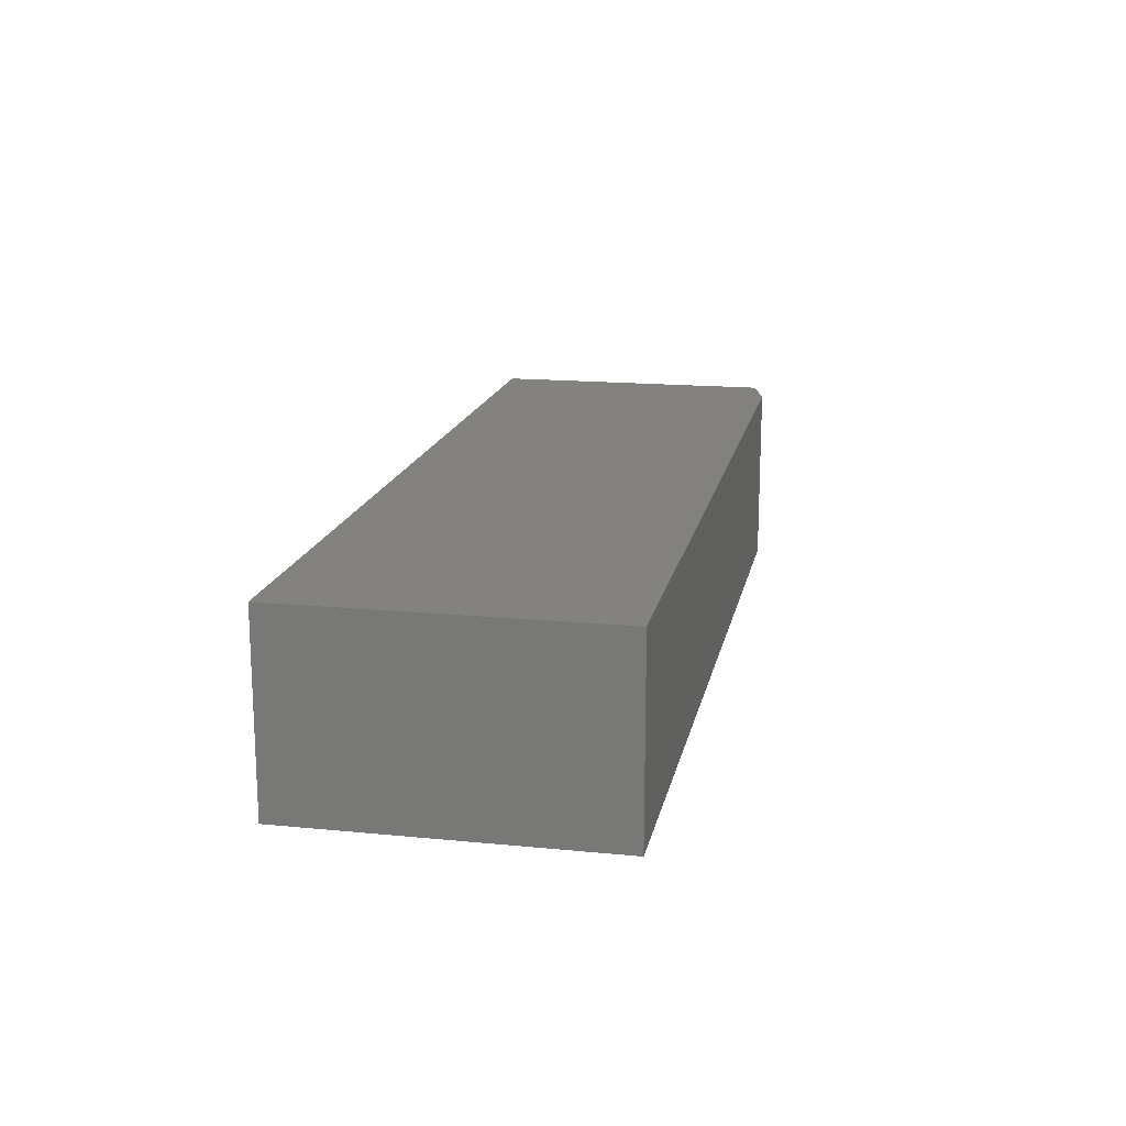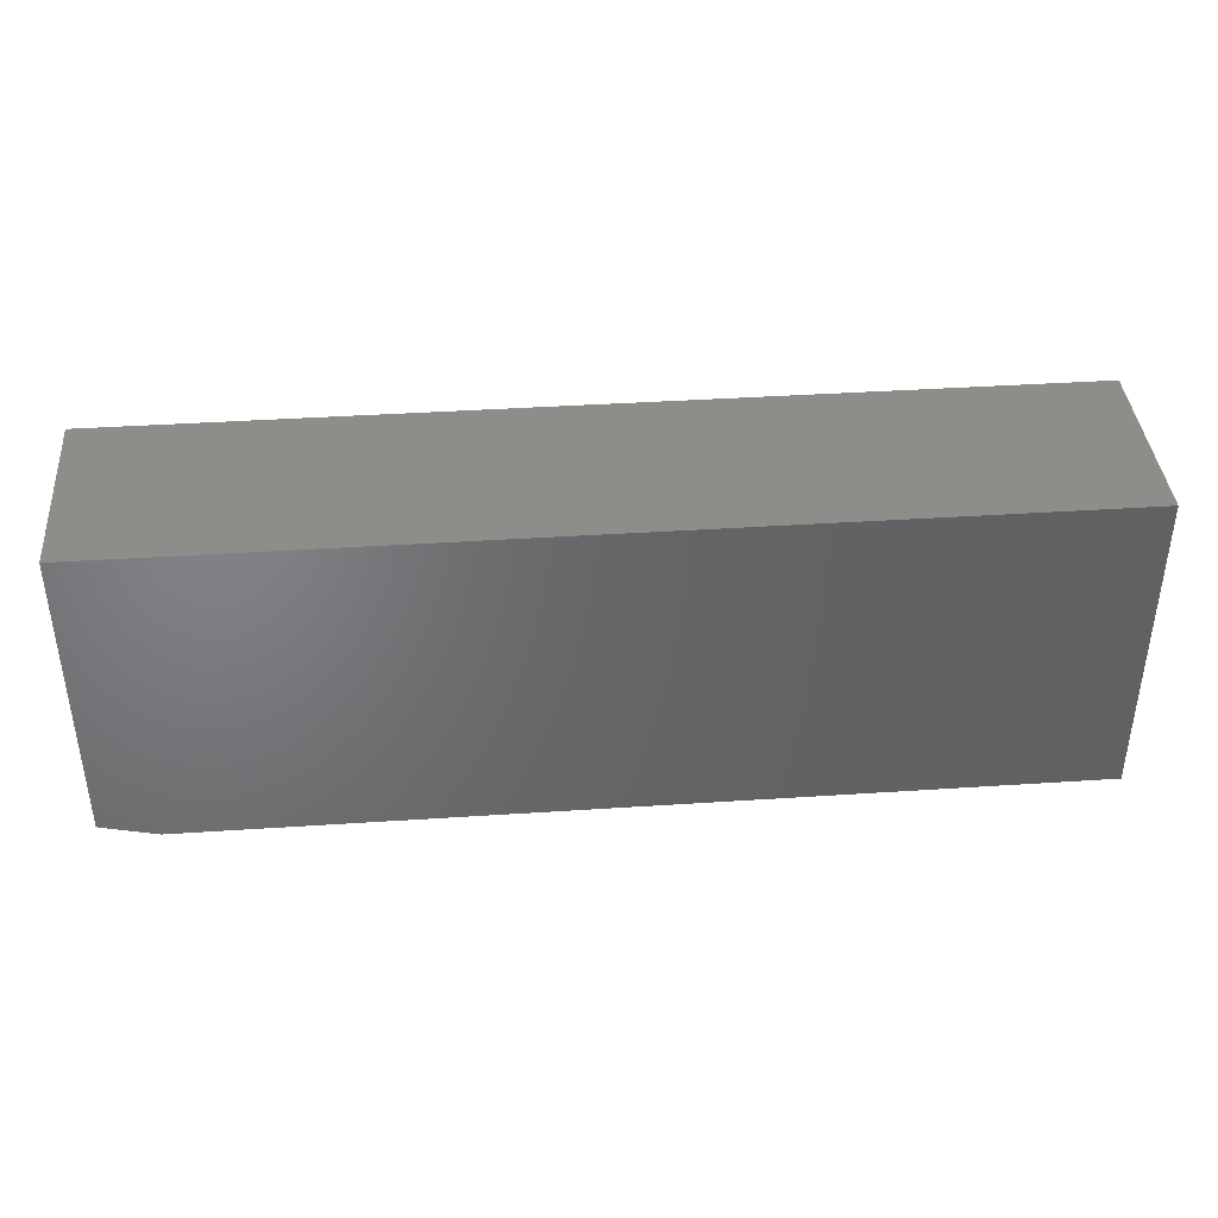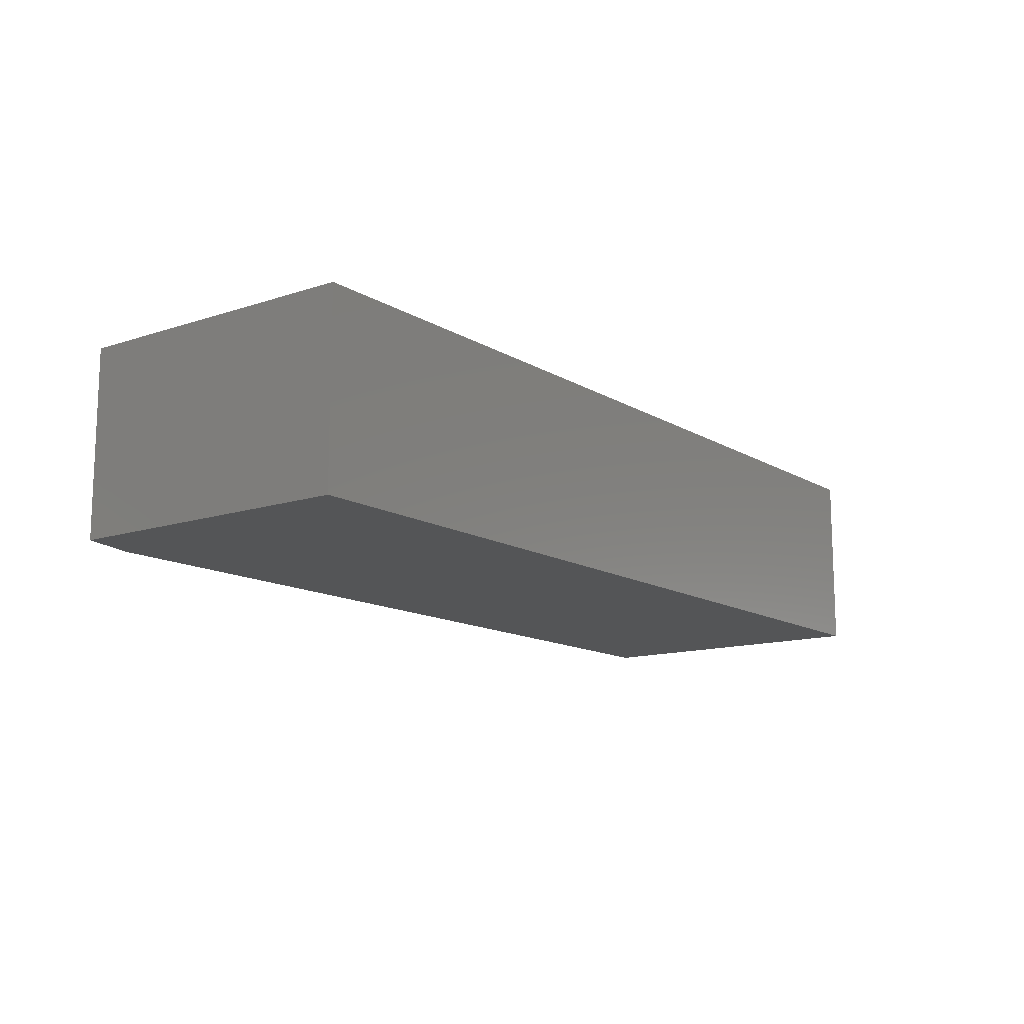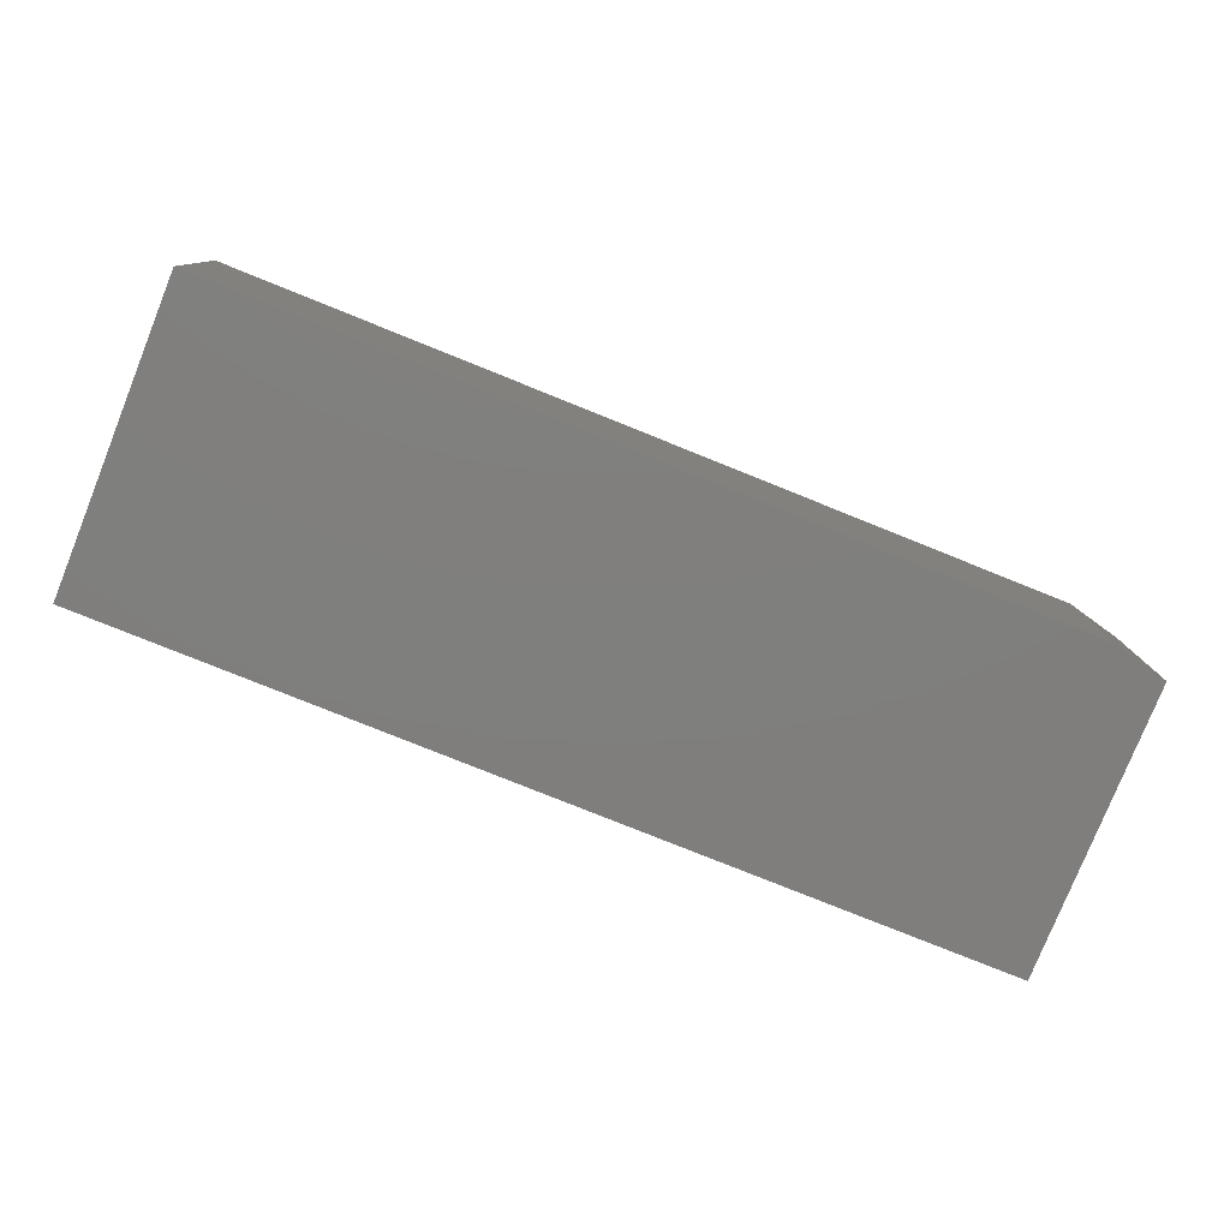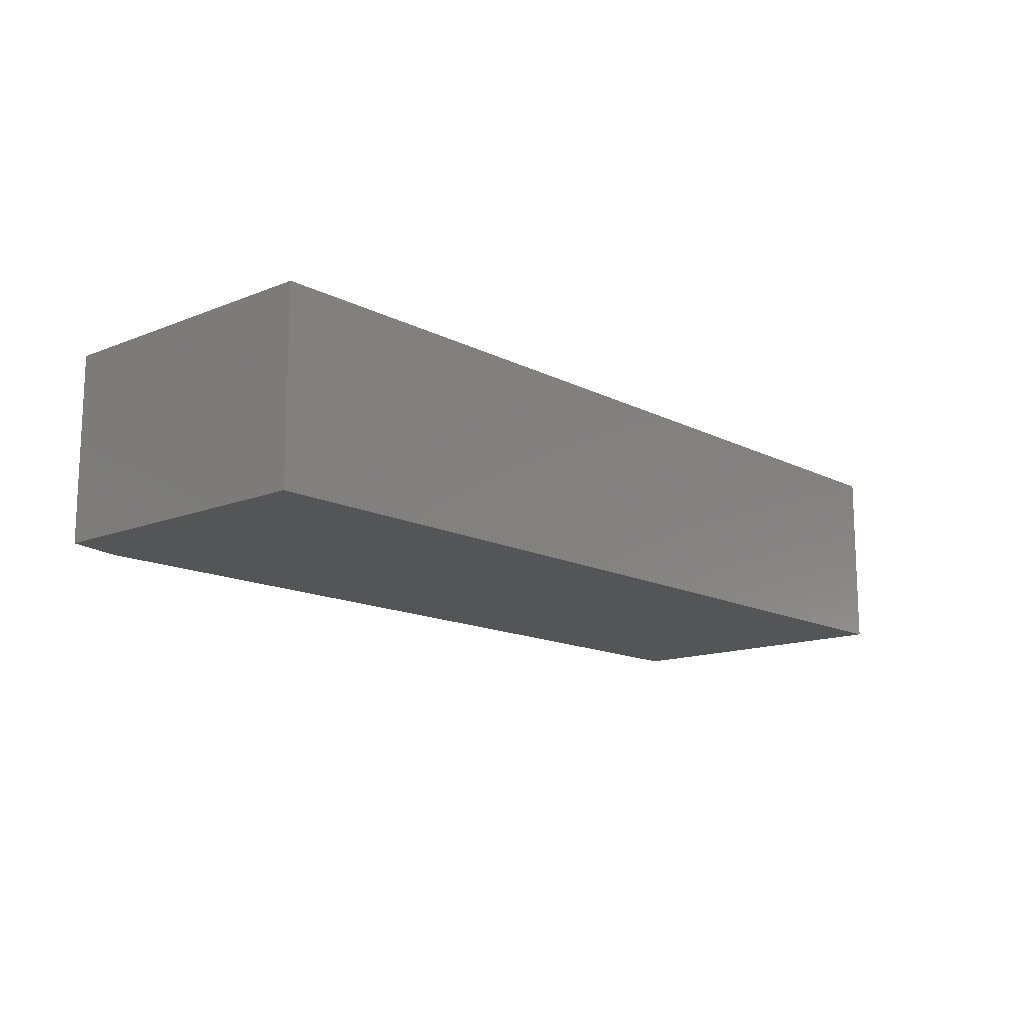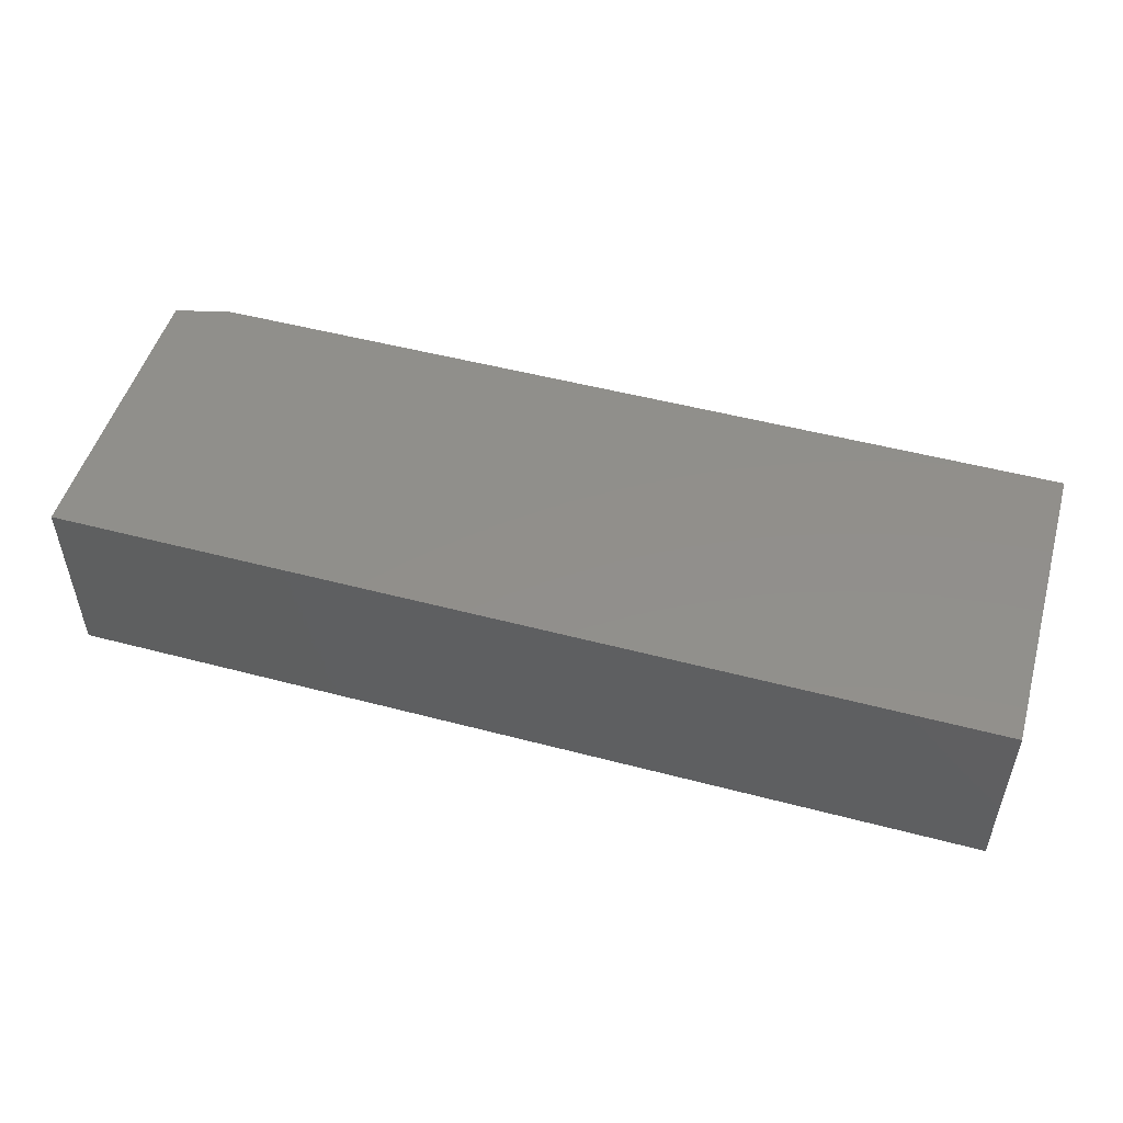
<metadata>
{"format":"stl","ext":"stl","renderer":"f3d","projection":"perspective","resolution":1024,"background":"white","views":[{"elev":16.4,"azim":-78.7,"up":"+Z"},{"elev":39.6,"azim":175.3,"up":"+Y"},{"elev":-13.1,"azim":126.8,"up":"+Z"},{"elev":-78.9,"azim":-21.9,"up":"+Z"},{"elev":-14.0,"azim":131.6,"up":"+Z"},{"elev":50.6,"azim":-163.9,"up":"+Z"}]}
</metadata>
<code>
# stl→obj: 10 verts, 16 faces
v 0.75 -0.02237 0.2109
v -0.2969 -0.02237 0.2109
v 0.75 -0.3594 0.2109
v -0.2969 -0.375 0.2109
v 0.6875 -0.375 0.2109
v 0.6875 -0.375 0
v -0.2969 -0.375 0
v 0.75 -0.3594 0
v -0.2969 -0.02237 0
v 0.75 -0.02237 0
f 1 2 3
f 3 2 4
f 3 4 5
f 6 7 8
f 8 7 9
f 8 9 10
f 3 8 1
f 1 8 10
f 4 7 5
f 5 7 6
f 5 6 3
f 3 6 8
f 2 9 4
f 4 9 7
f 1 10 2
f 2 10 9

</code>
